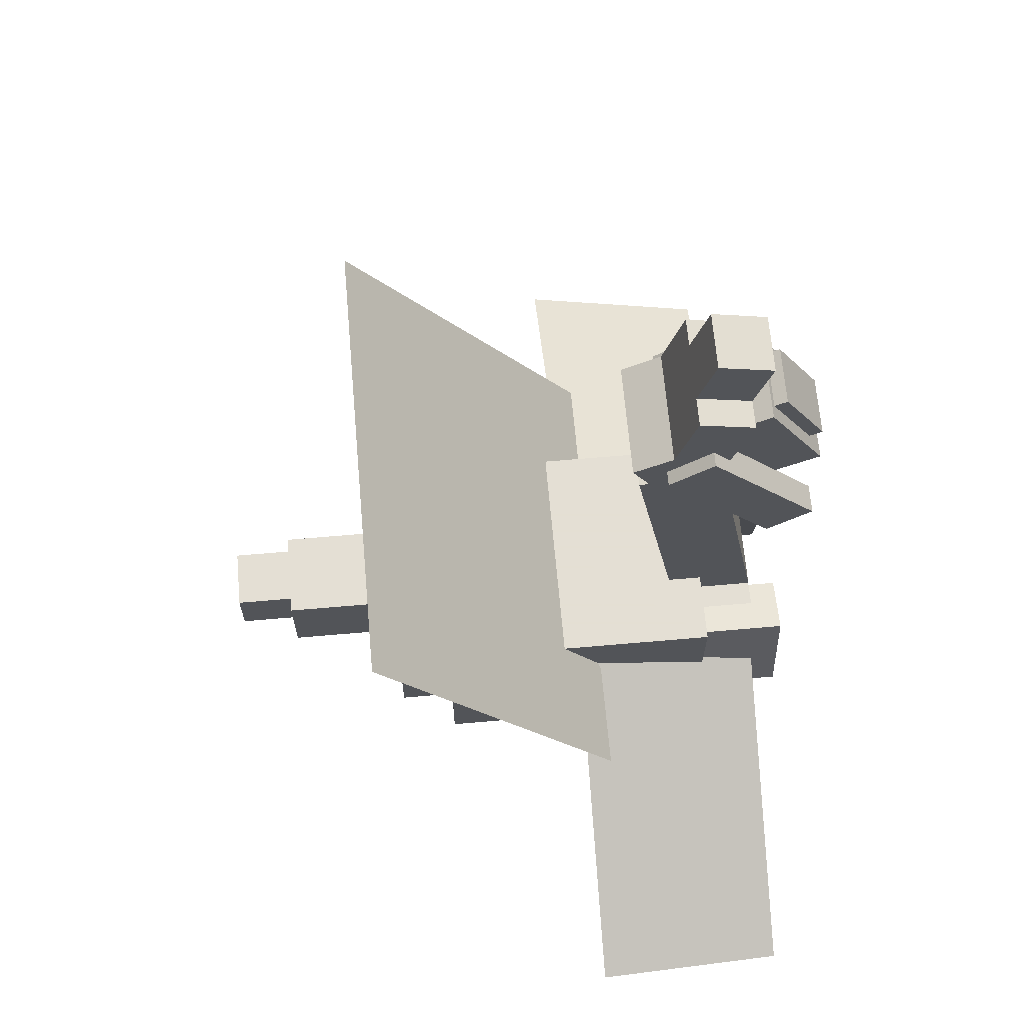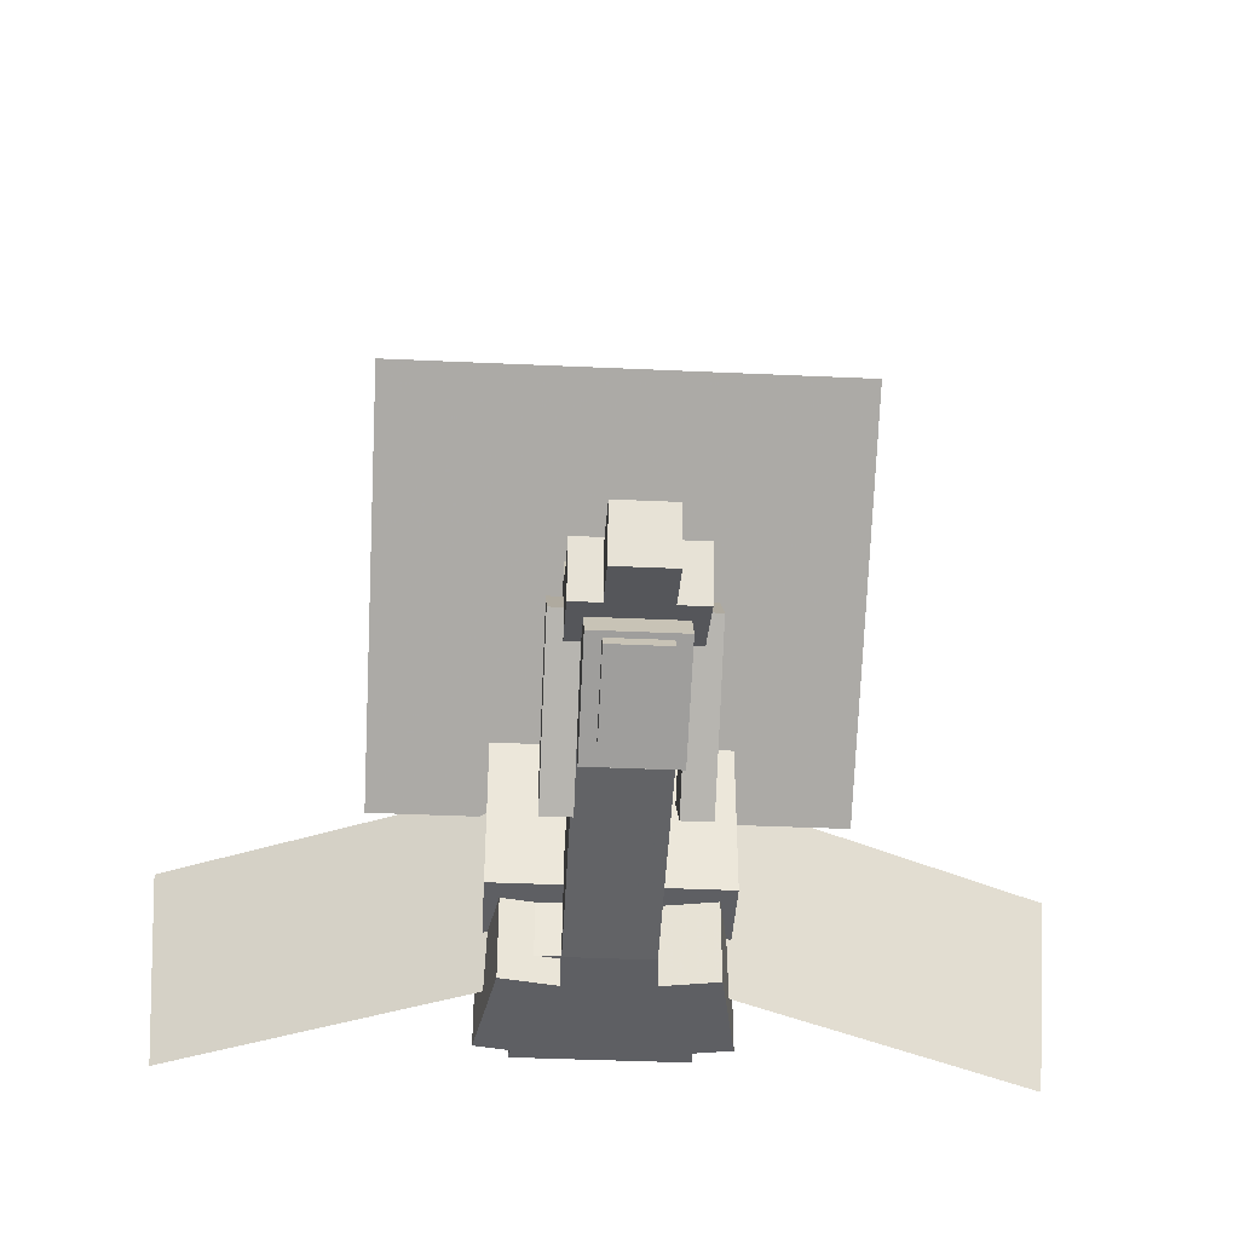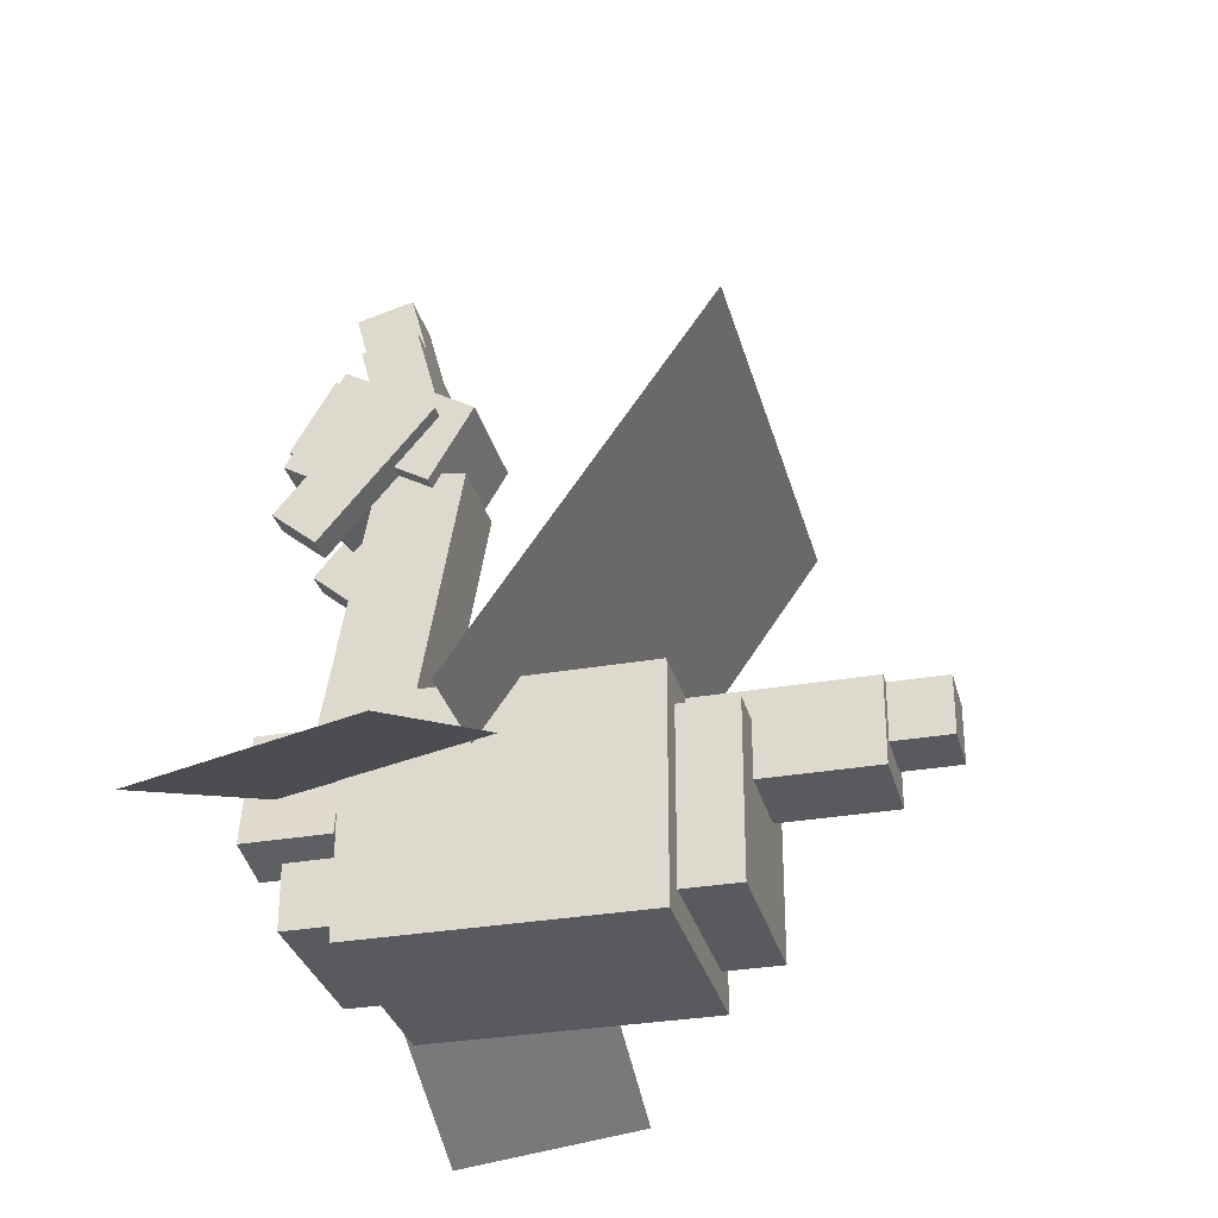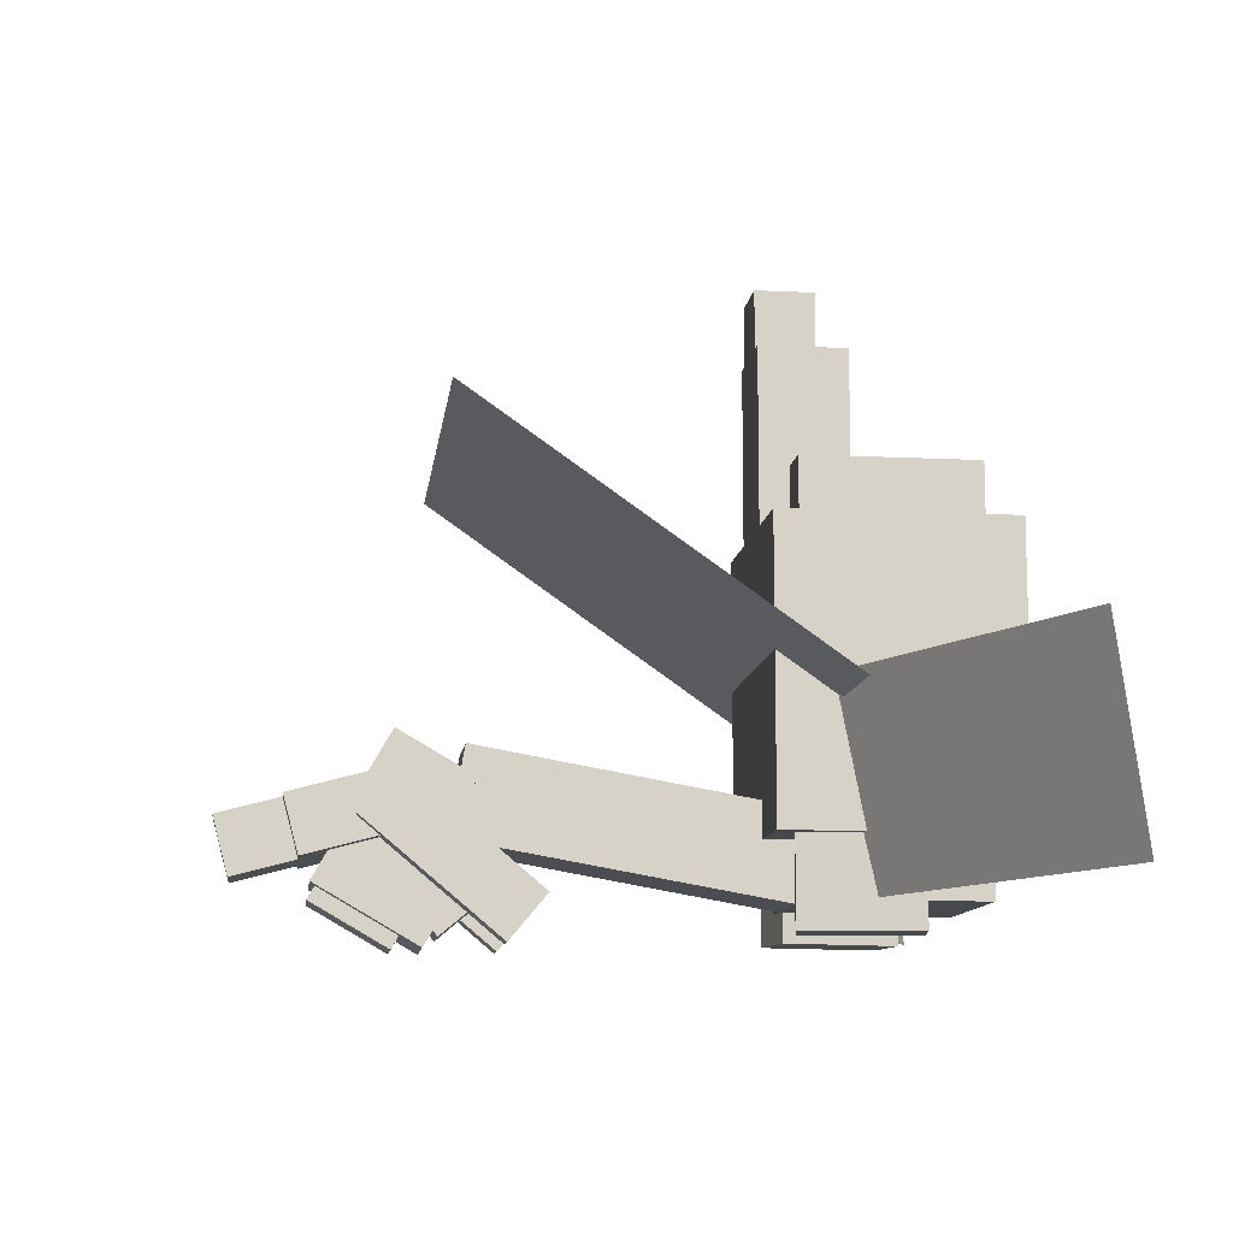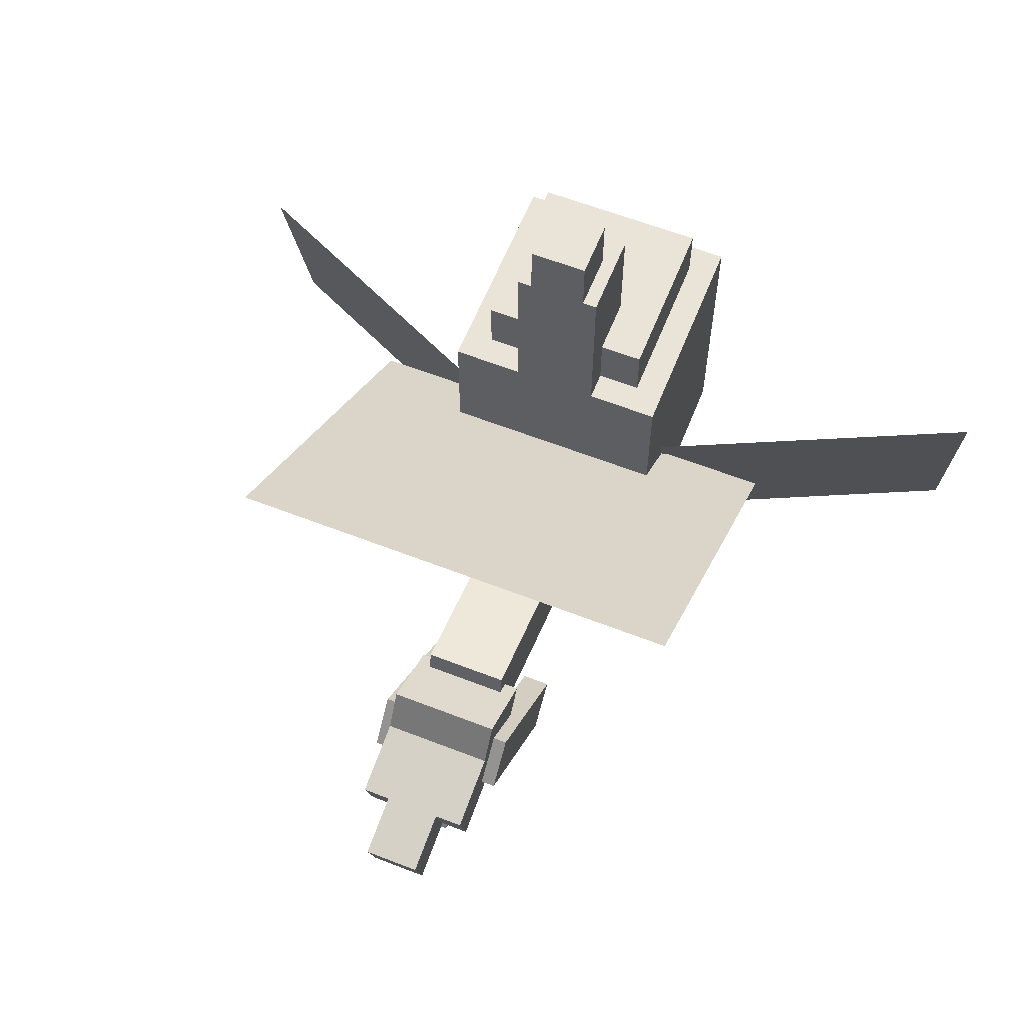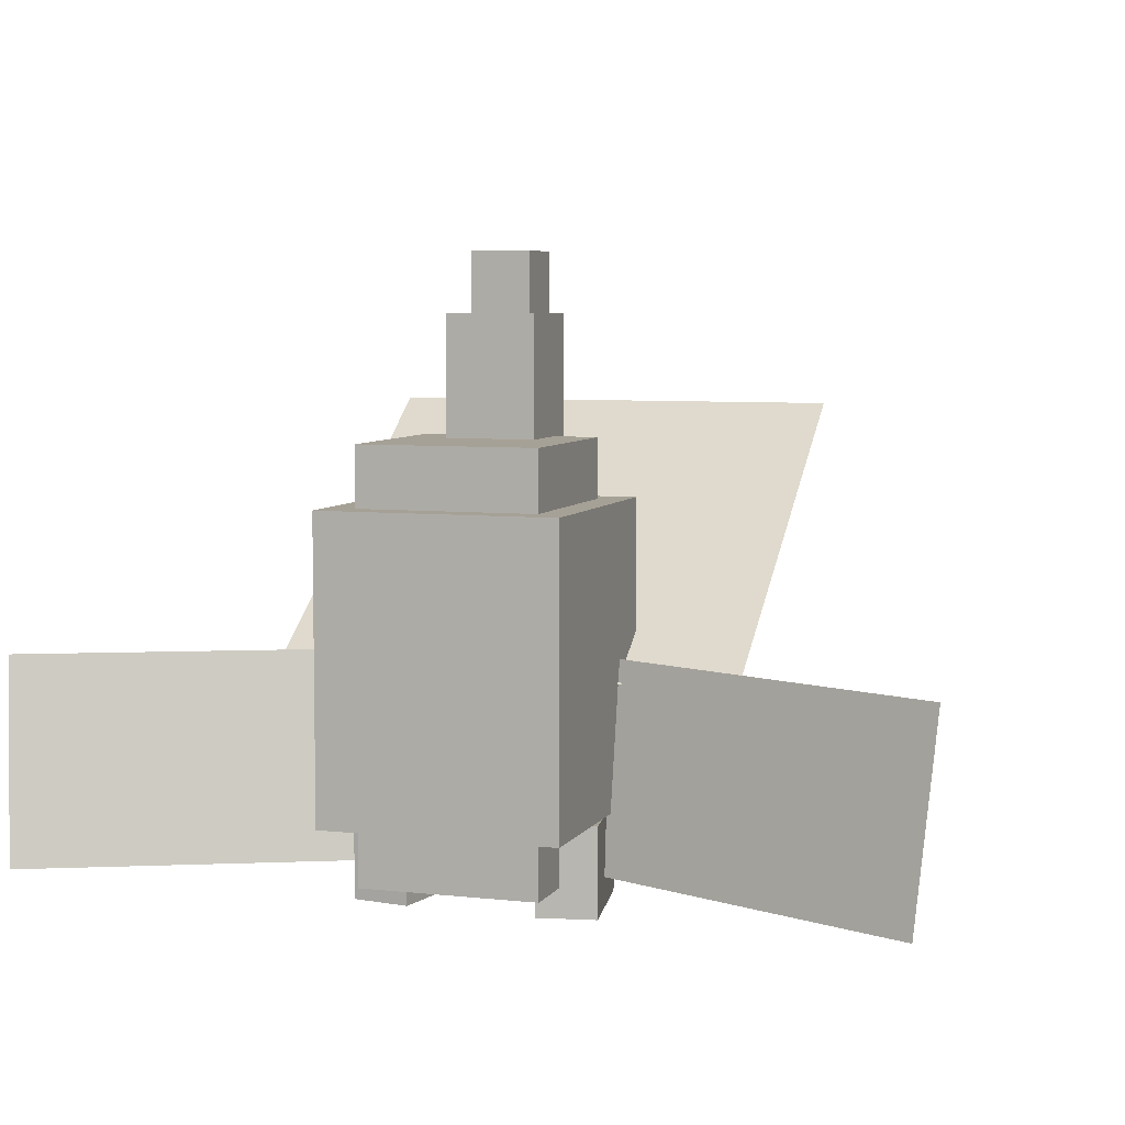
<metadata>
{"format":"obj","ext":"obj","renderer":"f3d","projection":"perspective","resolution":1024,"background":"white","views":[{"elev":66.3,"azim":85.0,"up":"+Y"},{"elev":-40.8,"azim":176.8,"up":"+Z"},{"elev":-30.9,"azim":-75.9,"up":"+Y"},{"elev":-11.2,"azim":-97.0,"up":"+Z"},{"elev":60.9,"azim":-158.3,"up":"+Z"},{"elev":6.2,"azim":18.3,"up":"+Z"}]}
</metadata>
<code>
o Head
v 0.09375 -0.2165 -0.125
v -0.09375 -0.2165 -0.125
v -0.09375 -0.09151 -0.3415
v 0.09375 -0.09151 -0.3415
v -0.09375 0 0
v 0.09375 -0 0
v 0.09375 0.125 -0.2165
v -0.09375 0.125 -0.2165
f 1 2 3 4
f 5 6 7 8
f 4 3 8 7
f 6 5 2 1
f 6 1 4 7
f 2 5 8 3
o CrownLeft
v -0.09375 -0.2481 -0.3339
v -0.1562 -0.2481 -0.3339
v -0.1562 0.03918 -0.09285
v -0.09375 0.03918 -0.09285
v -0.1562 -0.3284 -0.2381
v -0.09375 -0.3284 -0.2381
v -0.09375 -0.04117 0.002903
v -0.1562 -0.04117 0.002903
f 9 10 11 12
f 13 14 15 16
f 12 11 16 15
f 14 13 10 9
f 14 9 12 15
f 10 13 16 11
o CrownRight
v 0.1562 -0.2481 -0.3339
v 0.09375 -0.2481 -0.3339
v 0.09375 0.03918 -0.09285
v 0.1562 0.03918 -0.09285
v 0.09375 -0.3284 -0.2381
v 0.1562 -0.3284 -0.2381
v 0.1562 -0.04117 0.002903
v 0.09375 -0.04117 0.002903
f 17 18 19 20
f 21 22 23 24
f 20 19 24 23
f 22 21 18 17
f 22 17 20 23
f 18 21 24 19
o HeadGem
v 0.0625 -0.1263 -0.1812
v -0.0625 -0.1263 -0.1812
v -0.0625 -0.03258 -0.3436
v 0.0625 -0.03258 -0.3436
v -0.0625 0.03605 -0.08744
v 0.0625 0.03605 -0.08744
v 0.0625 0.1298 -0.2498
v -0.0625 0.1298 -0.2498
f 25 26 27 28
f 29 30 31 32
f 28 27 32 31
f 30 29 26 25
f 30 25 28 31
f 26 29 32 27
o Nose
v 0.0625 -0.2181 -0.2374
v -0.0625 -0.2181 -0.2374
v -0.0625 -0.1224 -0.3177
v 0.0625 -0.1224 -0.3177
v -0.0625 -0.1378 -0.1416
v 0.0625 -0.1378 -0.1416
v 0.0625 -0.04201 -0.222
v -0.0625 -0.04201 -0.222
f 33 34 35 36
f 37 38 39 40
f 36 35 40 39
f 38 37 34 33
f 38 33 36 39
f 34 37 40 35
o CrownMiddle
v 0.125 -0.03424 -0.1242
v -0.125 -0.03424 -0.1242
v -0.125 0.1469 -0.1727
v 0.125 0.1469 -0.1727
v -0.125 -0.001891 -0.003418
v 0.125 -0.001891 -0.003418
v 0.125 0.1792 -0.05195
v -0.125 0.1792 -0.05195
f 41 42 43 44
f 45 46 47 48
f 44 43 48 47
f 46 45 42 41
f 46 41 44 47
f 42 45 48 43
o CrownTop
v 0.0625 -0.02217 -0.1274
v -0.0625 -0.02217 -0.1274
v -0.0625 0.2797 -0.2083
v 0.0625 0.2797 -0.2083
v -0.0625 0.01018 -0.006653
v 0.0625 0.01018 -0.006653
v 0.0625 0.312 -0.08753
v -0.0625 0.312 -0.08753
f 49 50 51 52
f 53 54 55 56
f 52 51 56 55
f 54 53 50 49
f 54 49 52 55
f 50 53 56 51
o Neck
v 0.09375 -0.8146 -0.2506
v -0.09375 -0.8146 -0.2506
v -0.09375 -0.1375 -0.1313
v 0.09375 -0.1375 -0.1313
v -0.09375 -0.8471 -0.06598
v 0.09375 -0.8471 -0.06598
v 0.09375 -0.1701 0.0534
v -0.09375 -0.1701 0.0534
f 57 58 59 60
f 61 62 63 64
f 60 59 64 63
f 62 61 58 57
f 62 57 60 63
f 58 61 64 59
o Body1
v 0.25 -1.25 -0.125
v -0.25 -1.25 -0.125
v -0.25 -0.75 -0.125
v 0.25 -0.75 -0.125
v -0.25 -1.25 0.5
v 0.25 -1.25 0.5
v 0.25 -0.75 0.5
v -0.25 -0.75 0.5
f 65 66 67 68
f 69 70 71 72
f 68 67 72 71
f 70 69 66 65
f 70 65 68 71
f 66 69 72 67
o Tail1
v 0.09375 -0.9375 0.5
v -0.09375 -0.9375 0.5
v -0.09375 -0.75 0.5
v 0.09375 -0.75 0.5
v -0.09375 -0.9375 0.875
v 0.09375 -0.9375 0.875
v 0.09375 -0.75 0.875
v -0.09375 -0.75 0.875
f 73 74 75 76
f 77 78 79 80
f 76 75 80 79
f 78 77 74 73
f 78 73 76 79
f 74 77 80 75
o Body2
v 0.1875 -1.188 -0.25
v -0.1875 -1.188 -0.25
v -0.1875 -0.8125 -0.25
v 0.1875 -0.8125 -0.25
v -0.1875 -1.188 0.625
v 0.1875 -1.188 0.625
v 0.1875 -0.8125 0.625
v -0.1875 -0.8125 0.625
f 81 82 83 84
f 85 86 87 88
f 84 83 88 87
f 86 85 82 81
f 86 81 84 87
f 82 85 88 83
o Tail2
v 0.0625 -0.875 0.5
v -0.0625 -0.875 0.5
v -0.0625 -0.75 0.5
v 0.0625 -0.75 0.5
v -0.0625 -0.875 1
v 0.0625 -0.875 1
v 0.0625 -0.75 1
v -0.0625 -0.75 1
f 89 90 91 92
f 93 94 95 96
f 92 91 96 95
f 94 93 90 89
f 94 89 92 95
f 90 93 96 91
o LeftHand
v -0.1372 -1.059 -0.3125
v -0.2603 -1.037 -0.3125
v -0.2169 -0.7908 -0.3125
v -0.09375 -0.8125 -0.3125
v -0.2603 -1.037 -0.125
v -0.1372 -1.059 -0.125
v -0.09375 -0.8125 -0.125
v -0.2169 -0.7908 -0.125
f 97 98 99 100
f 101 102 103 104
f 100 99 104 103
f 102 101 98 97
f 102 97 100 103
f 98 101 104 99
o RightHand
v 0.2622 -1.046 -0.3125
v 0.1391 -1.068 -0.3125
v 0.09565 -0.8217 -0.3125
v 0.2188 -0.8 -0.3125
v 0.1391 -1.068 -0.125
v 0.2622 -1.046 -0.125
v 0.2188 -0.8 -0.125
v 0.09565 -0.8217 -0.125
f 105 106 107 108
f 109 110 111 112
f 108 107 112 111
f 110 109 106 105
f 110 105 108 111
f 106 109 112 107
o CrownBase
v 0.125 -0.1311 -0.125
v -0.125 -0.1311 -0.125
v -0.125 0.03125 -0.03125
v 0.125 0.03125 -0.03125
v -0.125 -0.1936 -0.01675
v 0.125 -0.1936 -0.01675
v 0.125 -0.03125 0.077
v -0.125 -0.03125 0.077
f 113 114 115 116
f 117 118 119 120
f 116 115 120 119
f 118 117 114 113
f 118 113 116 119
f 114 117 120 115
o BackRing
v 0.5 -0.8805 0.131
v -0.5 -0.8805 0.131
v -0.5 -0.1125 0.6687
v 0.5 -0.1125 0.6687
f 121 122 123 124
f 122 121 124 123
o LeftRing
v -0.1875 -0.9187 -0.25
v -0.9239 -1.262 -0.25
v -0.956 -1.193 0.1809
v -0.2196 -0.8499 0.1809
f 125 126 127 128
f 128 127 126 125
o RightRing
v 0.1875 -0.9187 -0.25
v 0.9239 -1.262 -0.25
v 0.956 -1.193 0.1809
v 0.2196 -0.8499 0.1809
f 129 130 131 132
f 132 131 130 129

</code>
